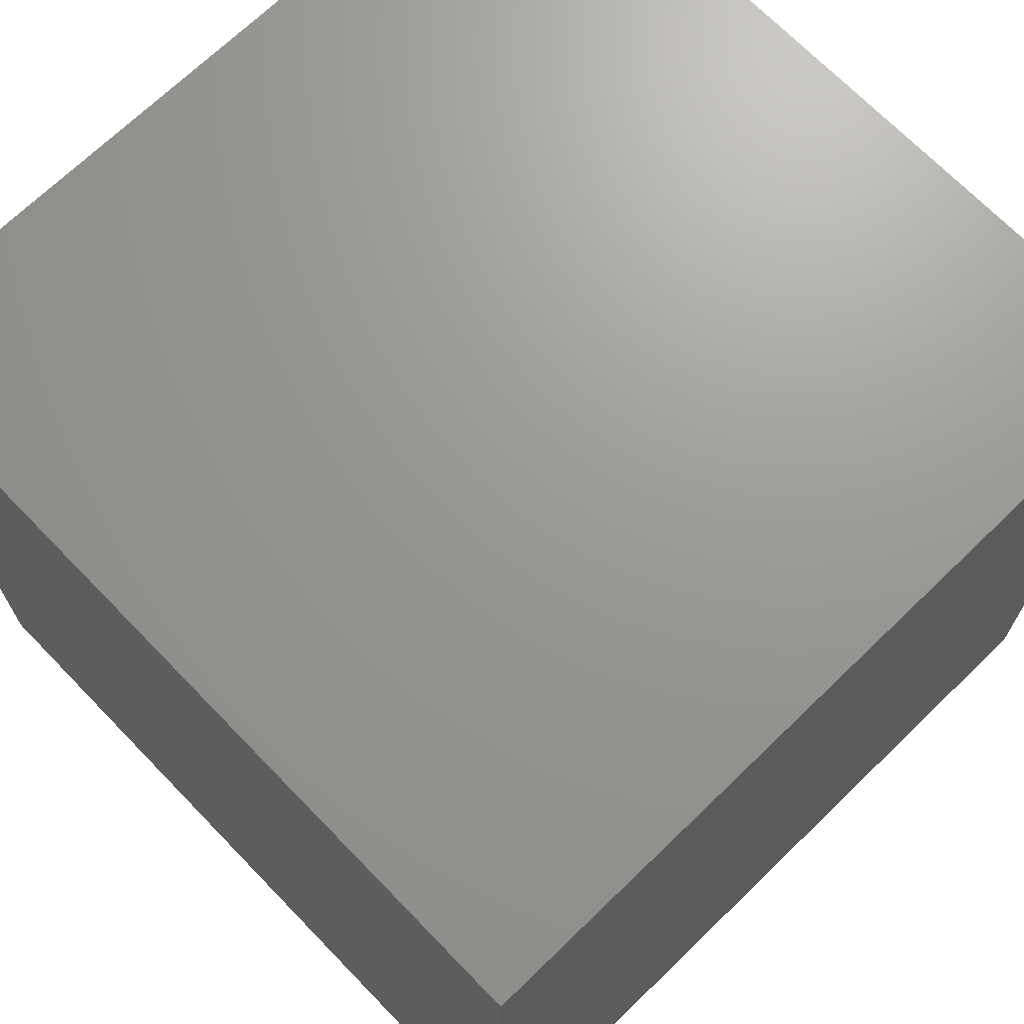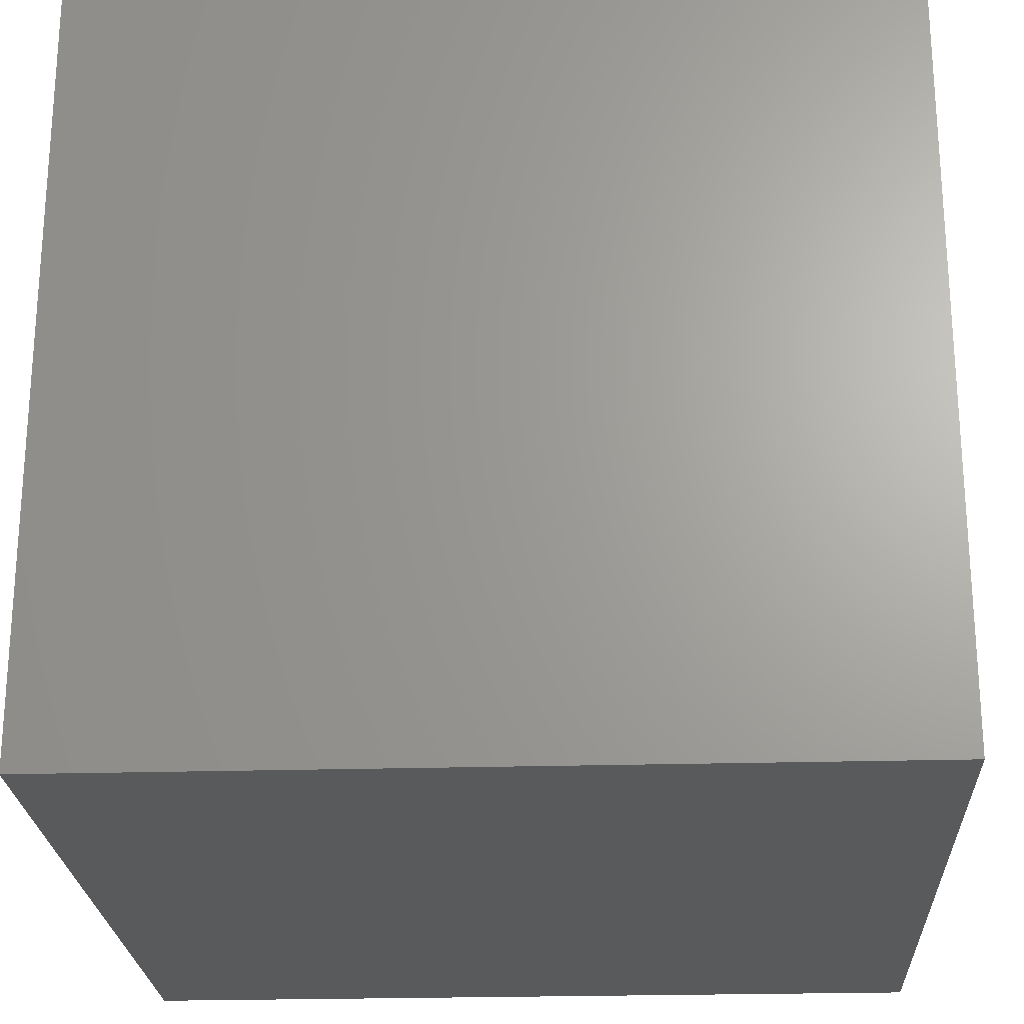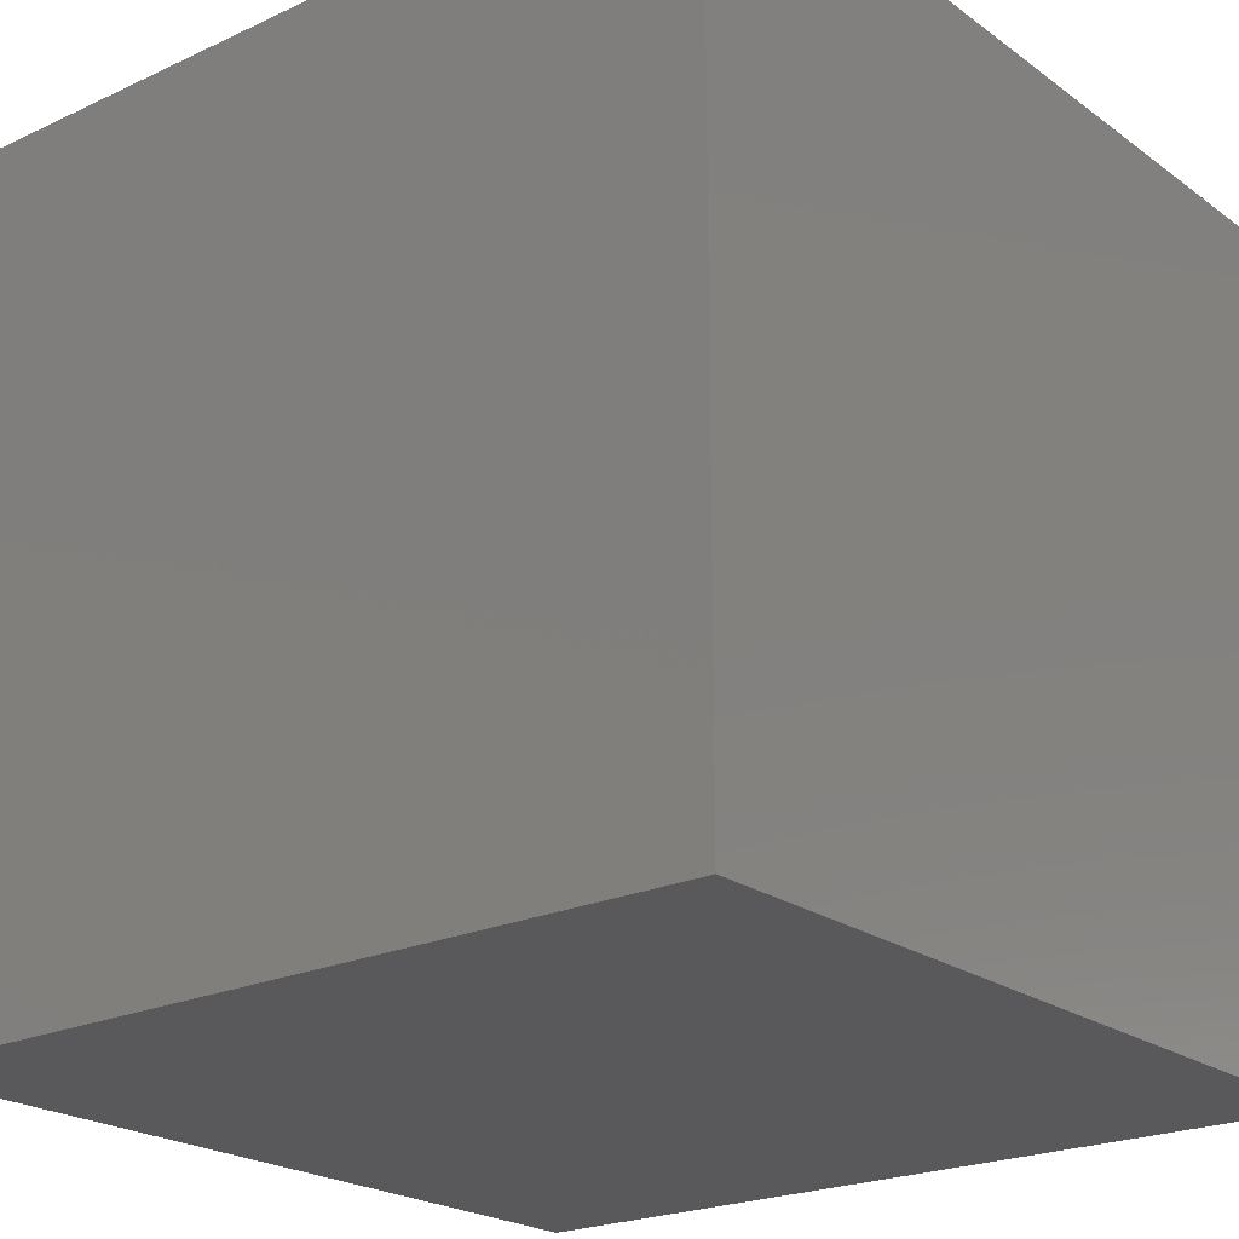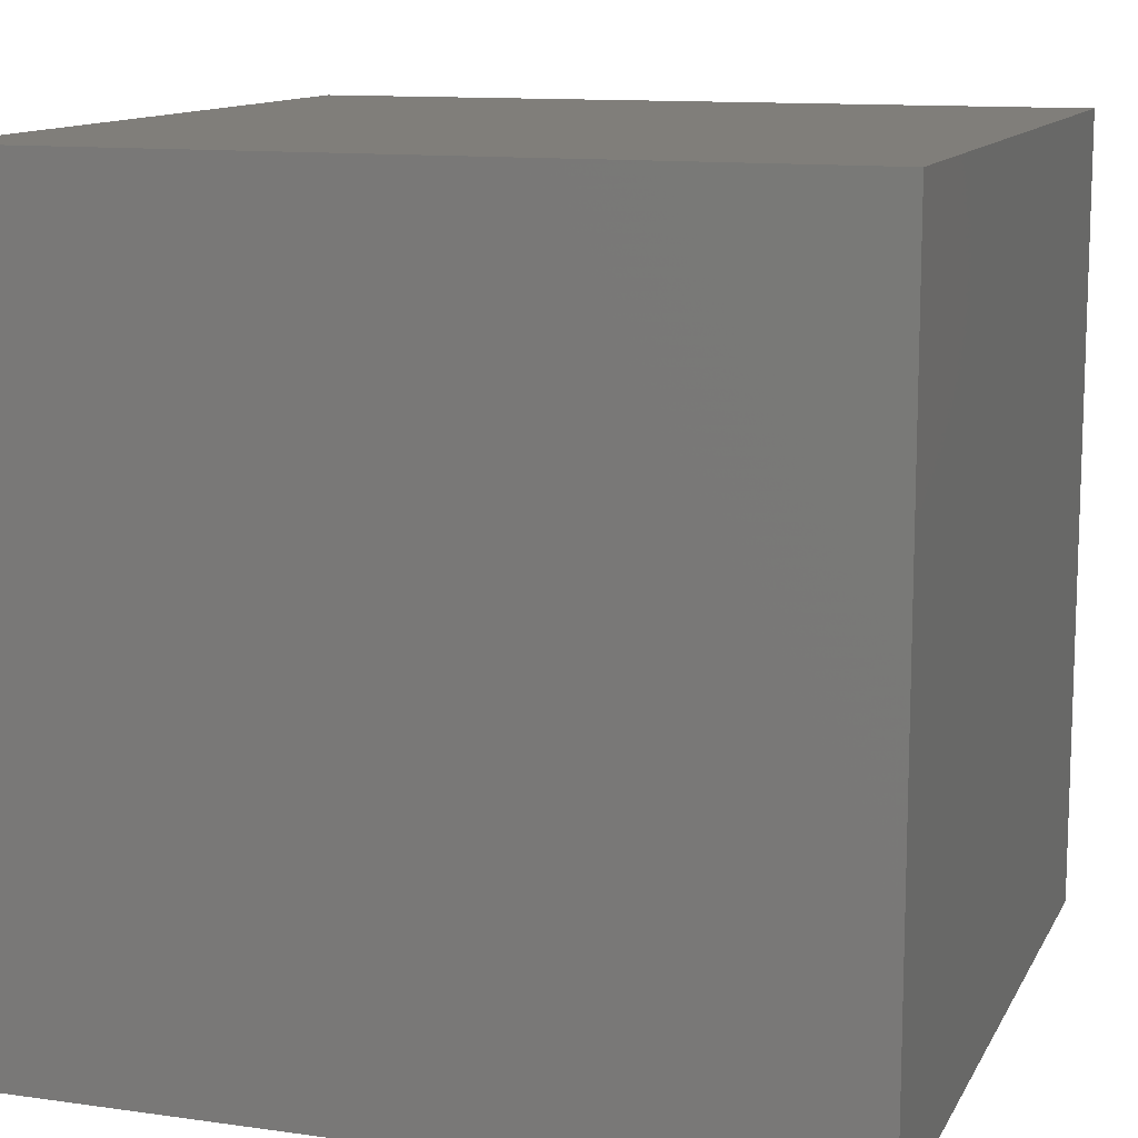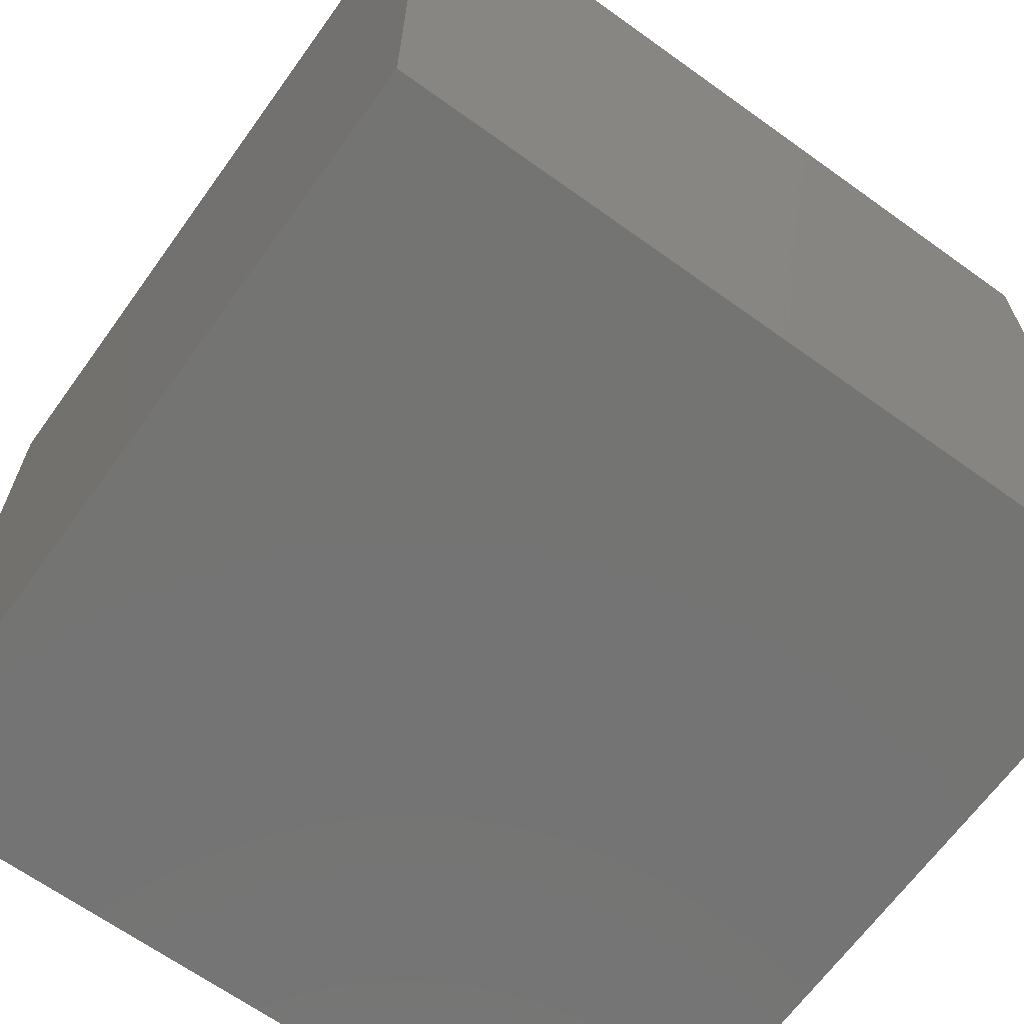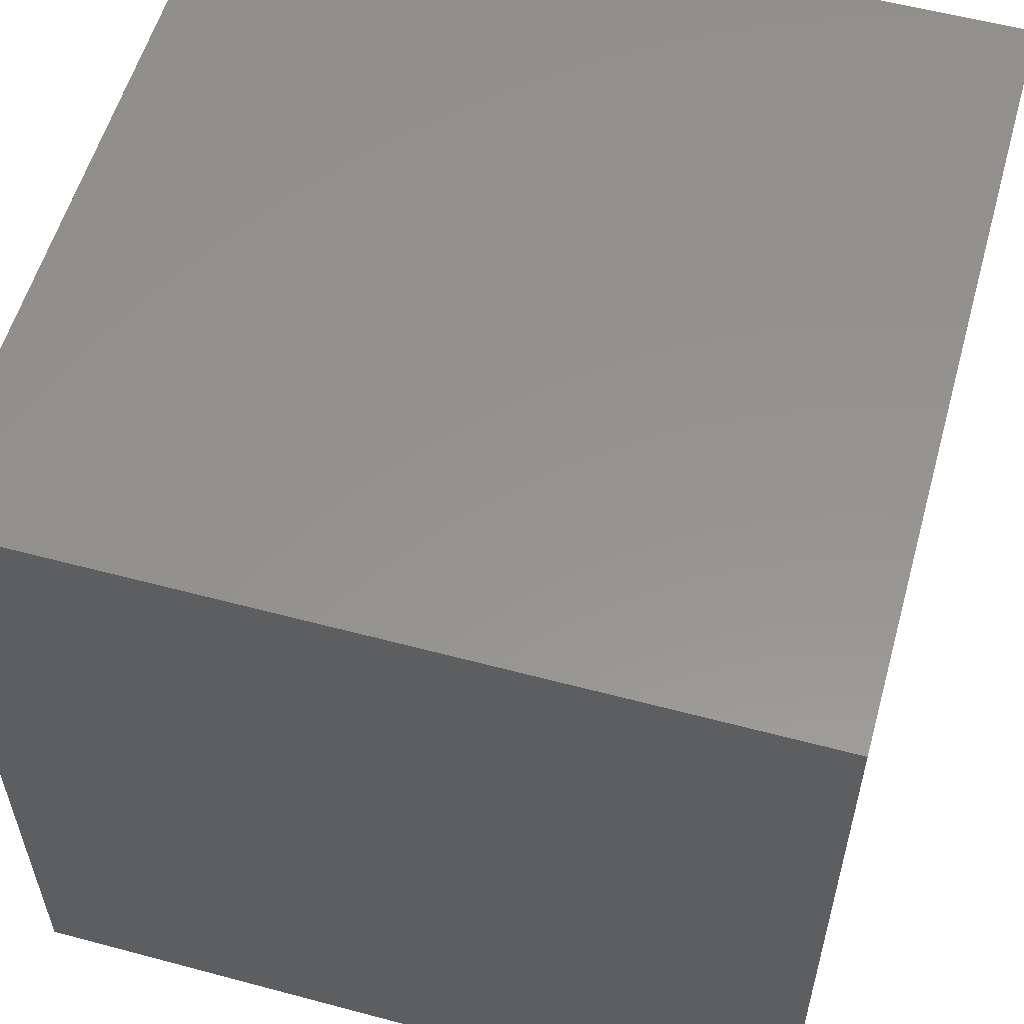
<metadata>
{"format":"stl","ext":"stl","renderer":"f3d","projection":"perspective","resolution":1024,"background":"white","views":[{"elev":69.8,"azim":45.9,"up":"+Y"},{"elev":-23.6,"azim":-87.2,"up":"+Z"},{"elev":-22.1,"azim":38.9,"up":"+Y"},{"elev":12.0,"azim":18.5,"up":"+Y"},{"elev":-66.1,"azim":-35.8,"up":"+Z"},{"elev":56.6,"azim":105.6,"up":"+Y"}]}
</metadata>
<code>
# stl→obj: 8 verts, 12 faces
v 11 27 2
v 10 27 2
v 11 26 2
v 10 26 2
v 11 26 1
v 10 26 1
v 11 27 1
v 10 27 1
f 1 2 3
f 3 2 4
f 5 6 7
f 7 6 8
f 4 6 3
f 3 6 5
f 2 8 4
f 4 8 6
f 1 7 2
f 2 7 8
f 3 5 1
f 1 5 7

</code>
